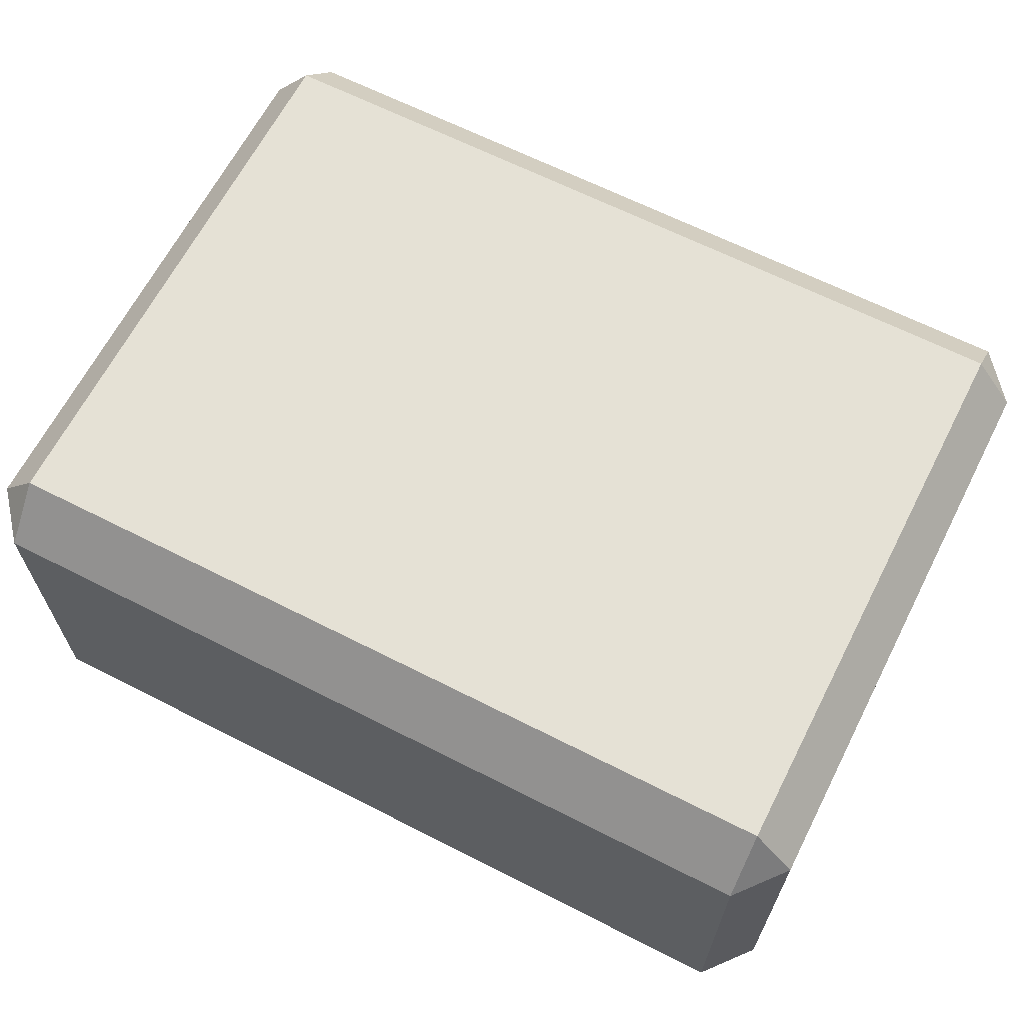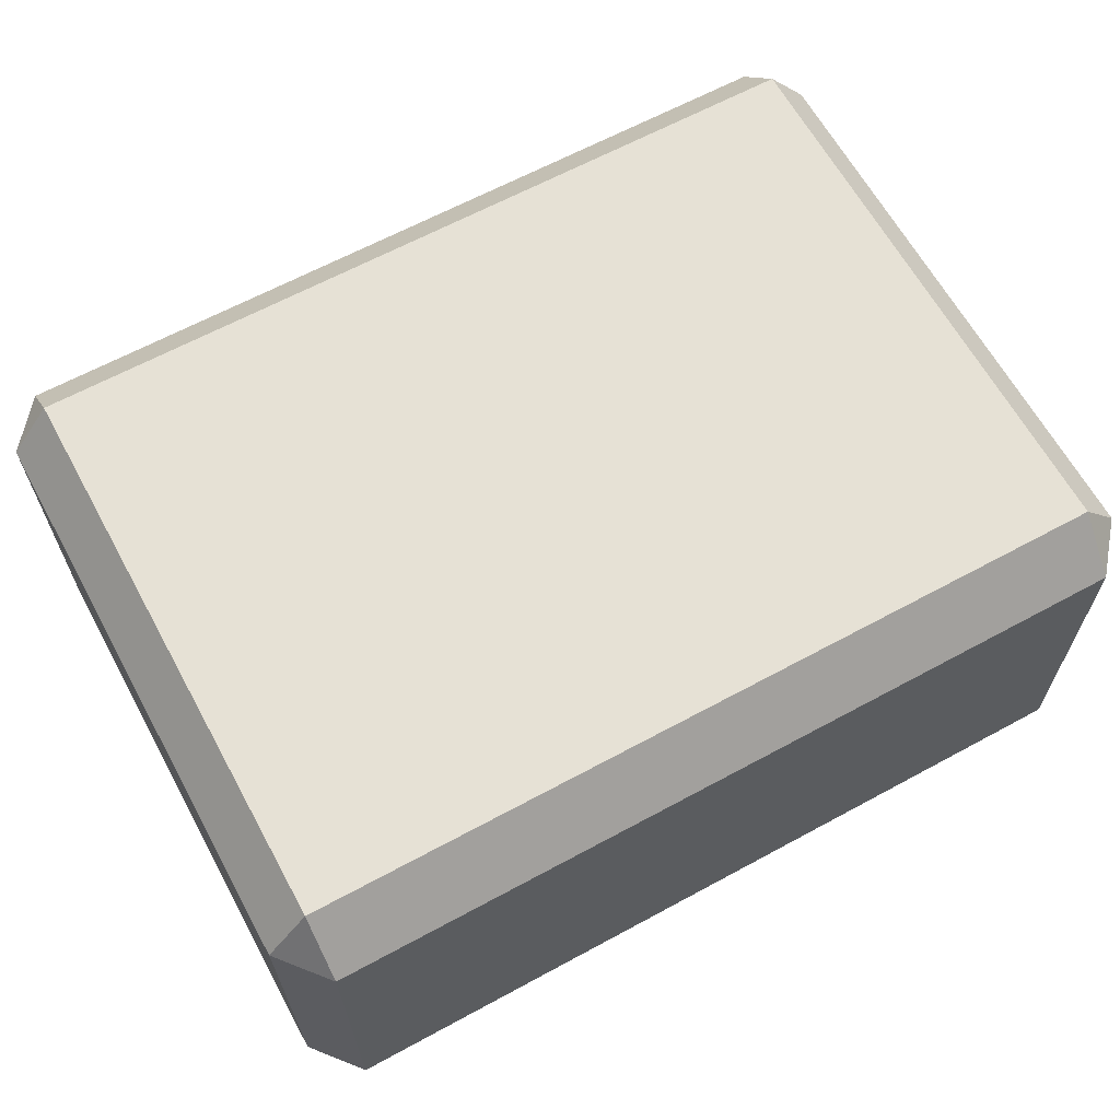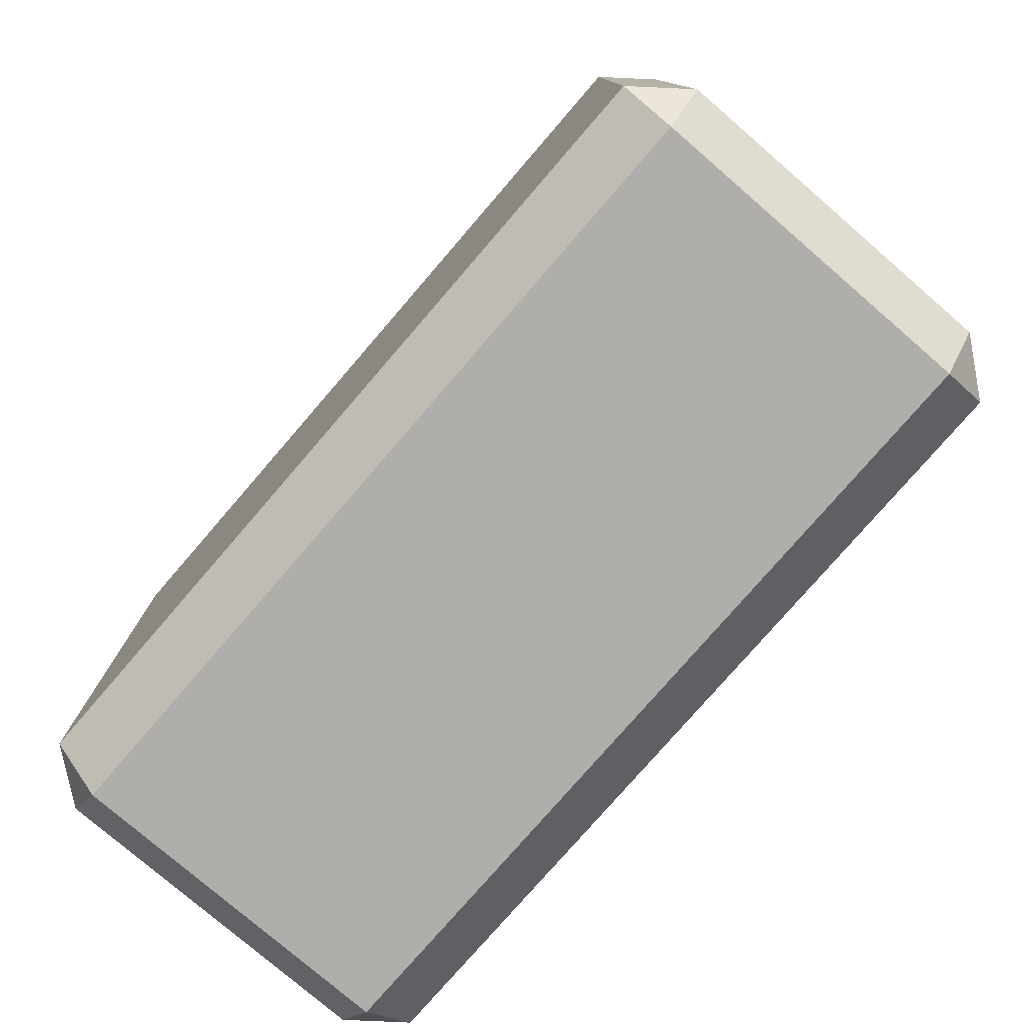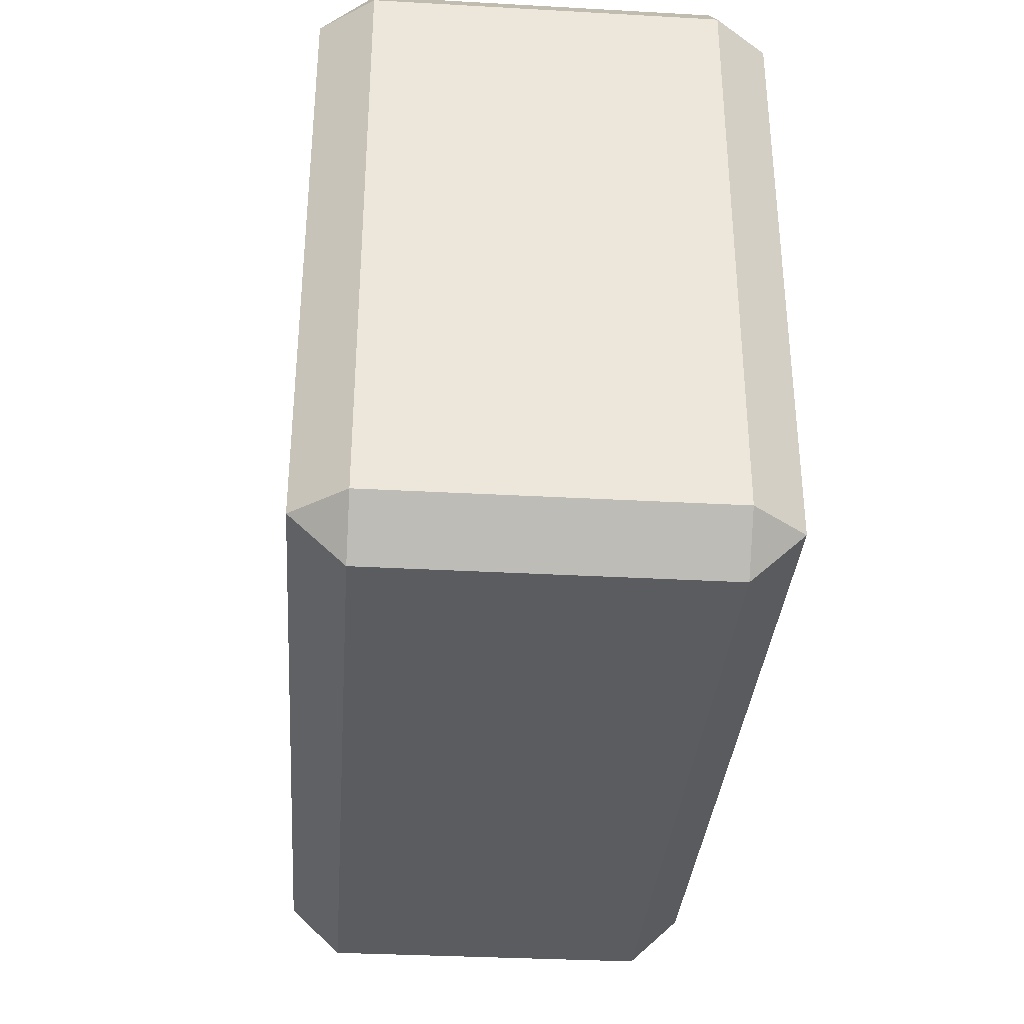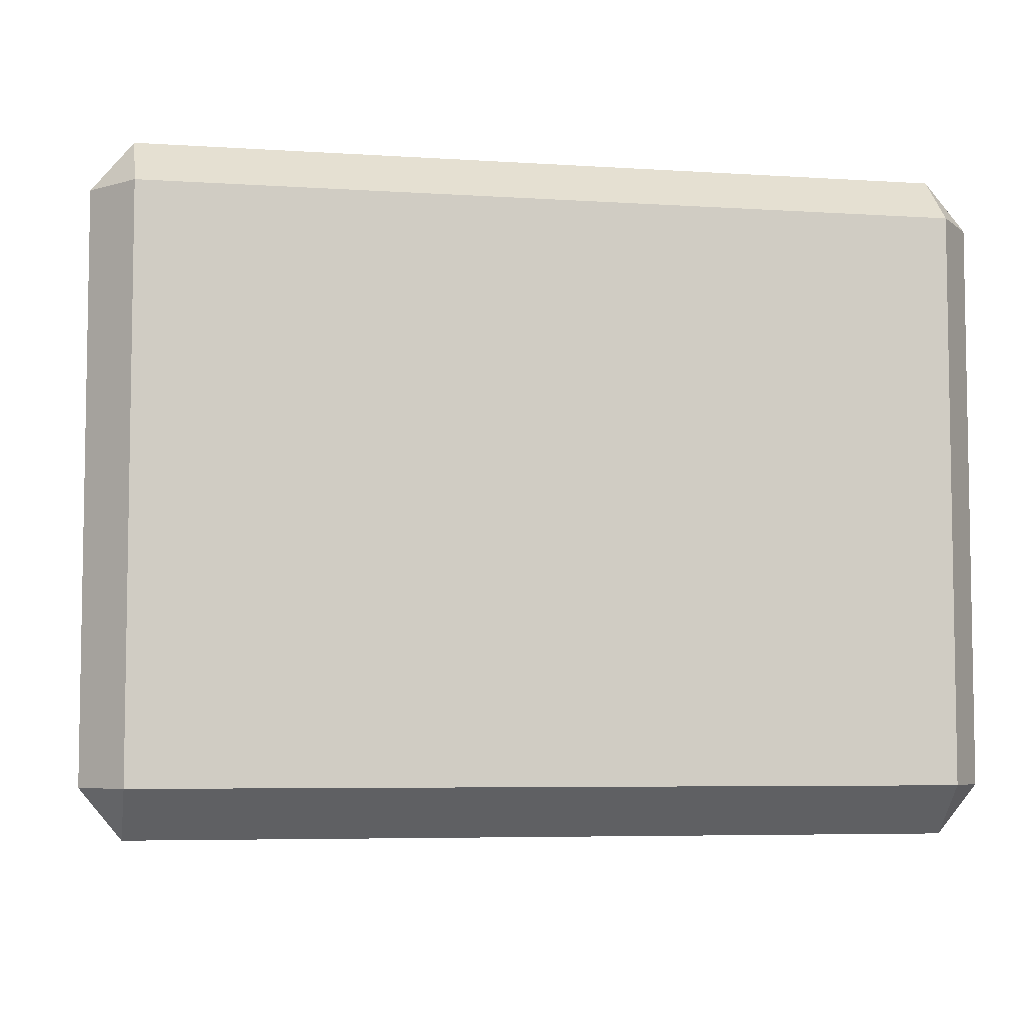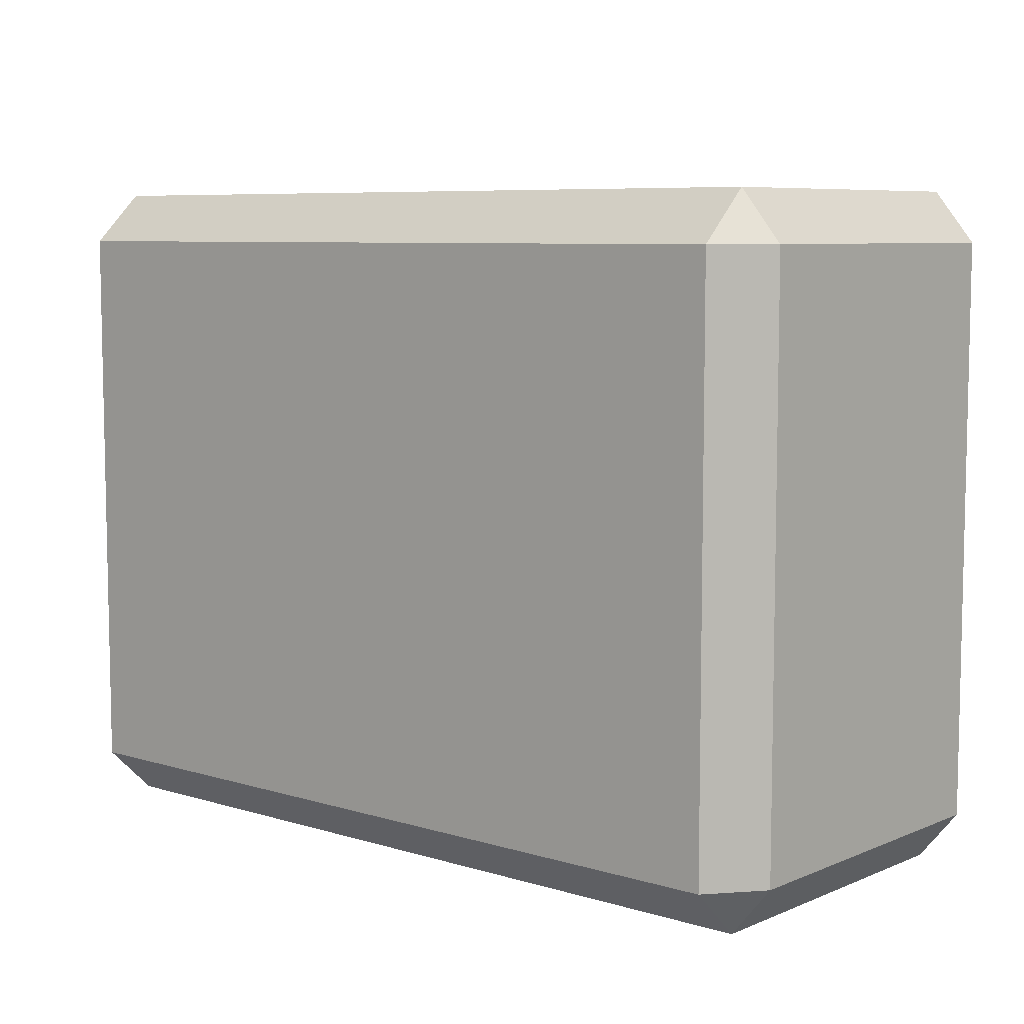
<metadata>
{"format":"obj","ext":"obj","renderer":"f3d","projection":"perspective","resolution":1024,"background":"white","views":[{"elev":65.0,"azim":-152.9,"up":"+Z"},{"elev":64.2,"azim":151.3,"up":"+Z"},{"elev":-77.9,"azim":-130.8,"up":"+Y"},{"elev":-34.0,"azim":-94.3,"up":"+Y"},{"elev":-5.9,"azim":-11.1,"up":"+Y"},{"elev":7.4,"azim":-139.3,"up":"+Y"}]}
</metadata>
<code>
g Cube.061
v 0.5917 -0.4883 -0.2023
v 0.6513 -0.4163 -0.2023
v 0.5917 -0.4163 -0.2781
v -0.5917 -0.4883 -0.2023
v -0.5917 -0.4163 -0.2781
v -0.6513 -0.4163 -0.2023
v 0.5917 -0.4883 0.2838
v 0.5917 -0.4163 0.3597
v 0.6513 -0.4163 0.2838
v -0.5917 -0.4883 0.2838
v -0.6513 -0.4163 0.2838
v -0.5917 -0.4163 0.3597
v -0.5917 0.4883 0.2838
v -0.5917 0.4163 0.3597
v -0.6513 0.4163 0.2838
v 0.5917 0.4883 0.2838
v 0.6513 0.4163 0.2838
v 0.5917 0.4163 0.3597
v 0.5917 0.4163 -0.2781
v 0.6513 0.4163 -0.2023
v 0.5917 0.4883 -0.2023
v -0.5917 0.4883 -0.2023
v -0.6513 0.4163 -0.2023
v -0.5917 0.4163 -0.2781
v 0.5917 -0.4883 -0.1224
v 0.6513 -0.4163 -0.1224
v 0.6513 -0.4163 -0.2023
v 0.5917 -0.4883 -0.2023
v 0.5917 -0.4883 -0.2023
v 0.5917 -0.4163 -0.2781
v -0.5917 -0.4163 -0.2781
v -0.5917 -0.4883 -0.2023
v 0.5917 -0.4883 -0.1224
v 0.5917 -0.4883 -0.2023
v -0.5917 -0.4883 -0.2023
v -0.5917 -0.4883 -0.1224
v -0.5917 -0.4883 -0.2023
v -0.6513 -0.4163 -0.2023
v -0.6513 -0.4163 -0.1224
v -0.5917 -0.4883 -0.1224
v 0.5917 -0.4883 0.2838
v 0.5917 -0.4883 -0.1224
v -0.5917 -0.4883 -0.1224
v -0.5917 -0.4883 0.2838
v -0.5917 -0.4883 -0.1224
v -0.6513 -0.4163 -0.1224
v -0.6513 -0.4163 0.2838
v -0.5917 -0.4883 0.2838
v -0.6513 -0.4163 -0.1224
v -0.6513 -0.4163 -0.2023
v -0.6513 0.4163 -0.2023
v -0.6513 0.4163 -0.1224
v -0.6513 -0.4163 0.2838
v -0.6513 -0.4163 -0.1224
v -0.6513 0.4163 -0.1224
v -0.6513 0.4163 0.2838
v -0.5917 0.4883 0.2838
v -0.6513 0.4163 0.2838
v -0.6513 0.4163 -0.1224
v -0.5917 0.4883 -0.1224
v -0.5917 0.4883 -0.1224
v -0.6513 0.4163 -0.1224
v -0.6513 0.4163 -0.2023
v -0.5917 0.4883 -0.2023
v -0.5917 0.4883 -0.1224
v -0.5917 0.4883 -0.2023
v 0.5917 0.4883 -0.2023
v 0.5917 0.4883 -0.1224
v -0.5917 0.4883 0.2838
v -0.5917 0.4883 -0.1224
v 0.5917 0.4883 -0.1224
v 0.5917 0.4883 0.2838
v 0.5917 0.4883 -0.1224
v 0.6513 0.4163 -0.1224
v 0.6513 0.4163 0.2838
v 0.5917 0.4883 0.2838
v 0.5917 0.4883 -0.2023
v 0.6513 0.4163 -0.2023
v 0.6513 0.4163 -0.1224
v 0.5917 0.4883 -0.1224
v 0.6513 -0.4163 -0.2023
v 0.6513 -0.4163 -0.1224
v 0.6513 0.4163 -0.1224
v 0.6513 0.4163 -0.2023
v 0.6513 -0.4163 -0.1224
v 0.6513 -0.4163 0.2838
v 0.6513 0.4163 0.2838
v 0.6513 0.4163 -0.1224
v 0.5917 -0.4883 0.2838
v 0.6513 -0.4163 0.2838
v 0.6513 -0.4163 -0.1224
v 0.5917 -0.4883 -0.1224
v 0.5917 0.4163 0.3597
v 0.6513 0.4163 0.2838
v 0.6513 -0.4163 0.2838
v 0.5917 -0.4163 0.3597
v -0.5917 -0.4883 0.2838
v -0.5917 -0.4163 0.3597
v 0.5917 -0.4163 0.3597
v 0.5917 -0.4883 0.2838
v 0.5917 -0.4163 0.3597
v -0.5917 -0.4163 0.3597
v -0.5917 0.4163 0.3597
v 0.5917 0.4163 0.3597
v -0.6513 0.4163 0.2838
v -0.5917 0.4163 0.3597
v -0.5917 -0.4163 0.3597
v -0.6513 -0.4163 0.2838
v 0.5917 0.4883 0.2838
v 0.5917 0.4163 0.3597
v -0.5917 0.4163 0.3597
v -0.5917 0.4883 0.2838
v 0.5917 -0.4163 -0.2781
v 0.6513 -0.4163 -0.2023
v 0.6513 0.4163 -0.2023
v 0.5917 0.4163 -0.2781
v -0.5917 0.4883 -0.2023
v -0.5917 0.4163 -0.2781
v 0.5917 0.4163 -0.2781
v 0.5917 0.4883 -0.2023
v -0.5917 -0.4163 -0.2781
v 0.5917 -0.4163 -0.2781
v 0.5917 0.4163 -0.2781
v -0.5917 0.4163 -0.2781
v -0.5917 0.4163 -0.2781
v -0.6513 0.4163 -0.2023
v -0.6513 -0.4163 -0.2023
v -0.5917 -0.4163 -0.2781
g Cube.061_0
f 3 2 1
f 6 5 4
f 9 8 7
f 12 11 10
f 15 14 13
f 18 17 16
f 21 20 19
f 24 23 22
f 27 26 25
f 28 27 25
f 31 30 29
f 32 31 29
f 35 34 33
f 36 35 33
f 39 38 37
f 40 39 37
f 43 42 41
f 44 43 41
f 47 46 45
f 48 47 45
f 51 50 49
f 52 51 49
f 55 54 53
f 56 55 53
f 59 58 57
f 60 59 57
f 63 62 61
f 64 63 61
f 67 66 65
f 68 67 65
f 71 70 69
f 72 71 69
f 75 74 73
f 76 75 73
f 79 78 77
f 80 79 77
f 83 82 81
f 84 83 81
f 87 86 85
f 88 87 85
f 91 90 89
f 92 91 89
f 95 94 93
f 96 95 93
f 99 98 97
f 100 99 97
f 103 102 101
f 104 103 101
f 107 106 105
f 108 107 105
f 111 110 109
f 112 111 109
f 115 114 113
f 116 115 113
f 119 118 117
f 120 119 117
f 123 122 121
f 124 123 121
f 127 126 125
f 128 127 125

</code>
